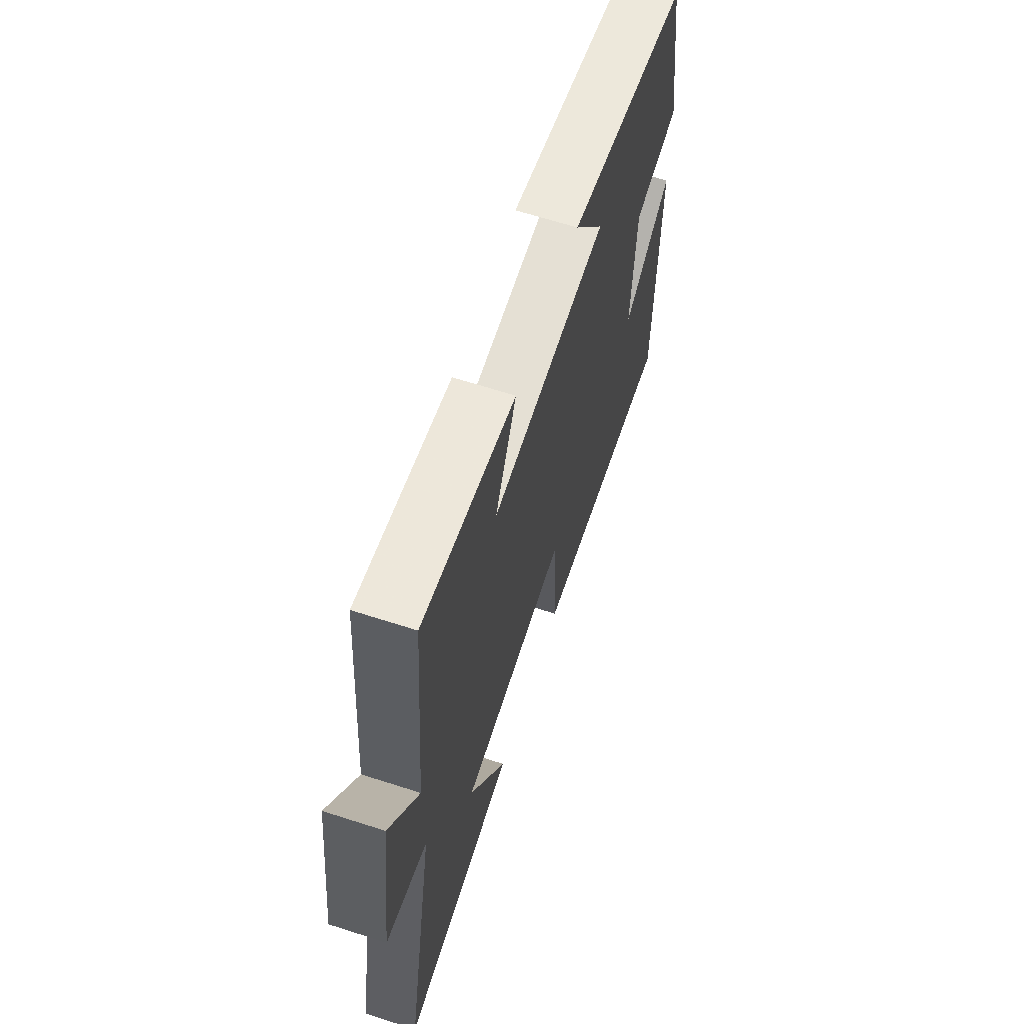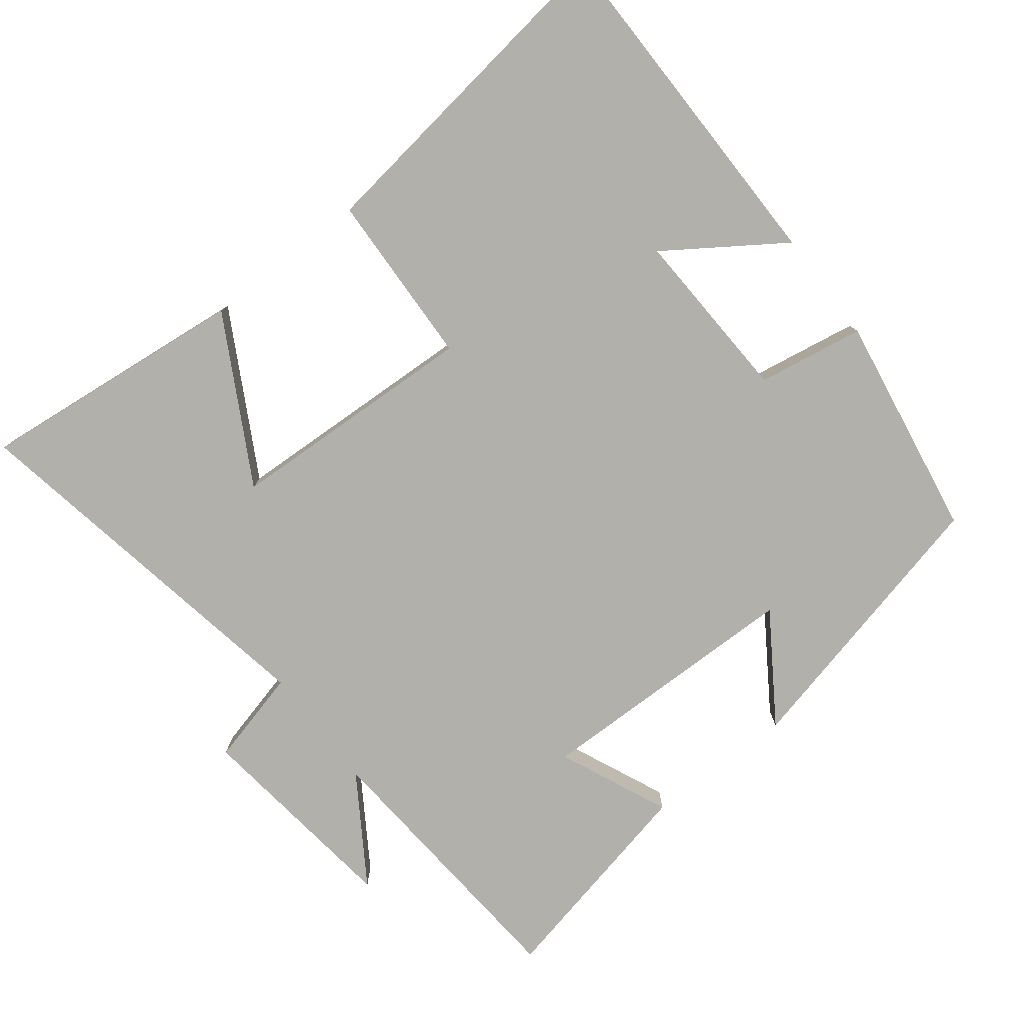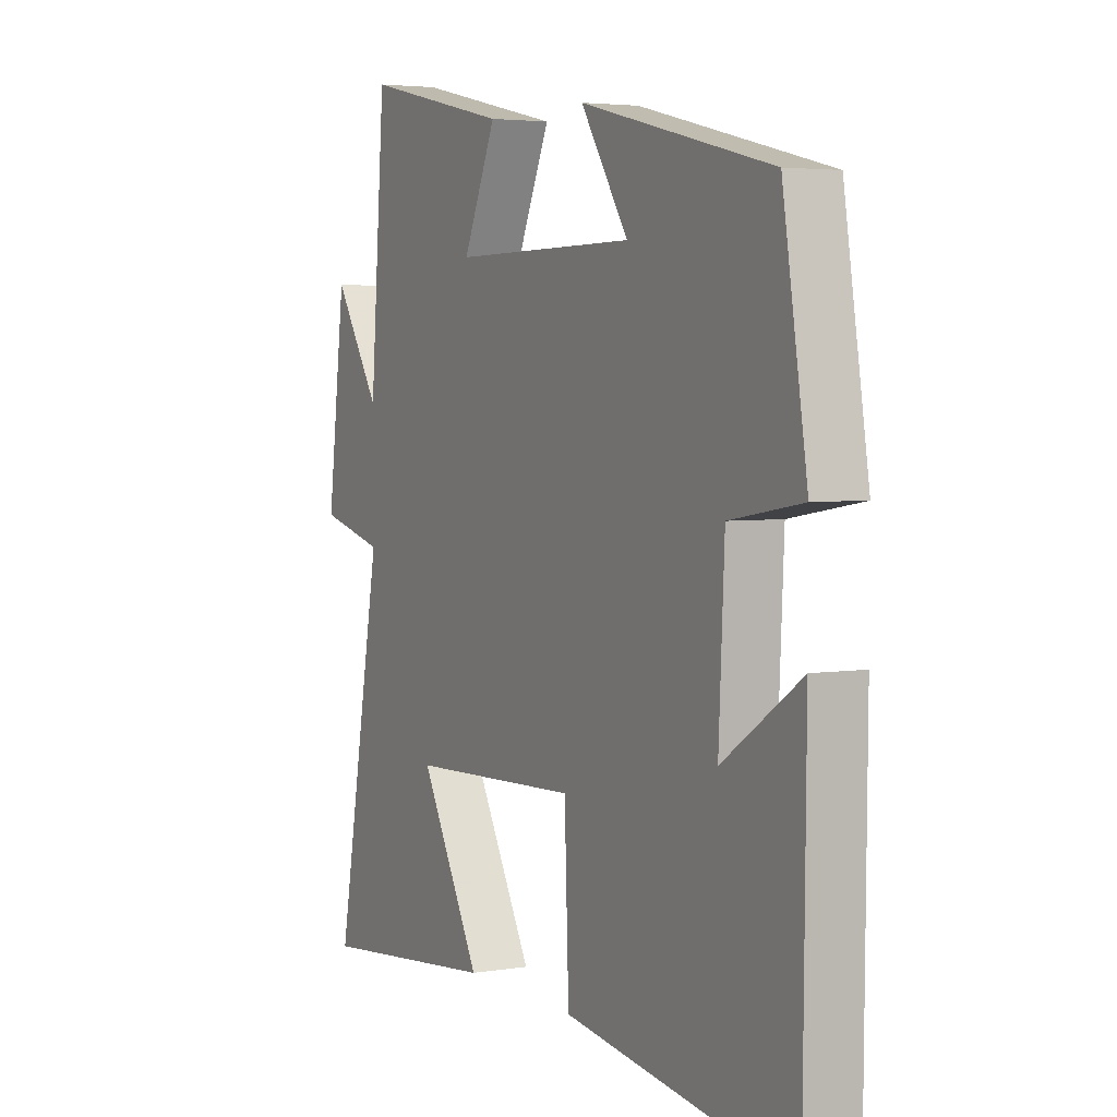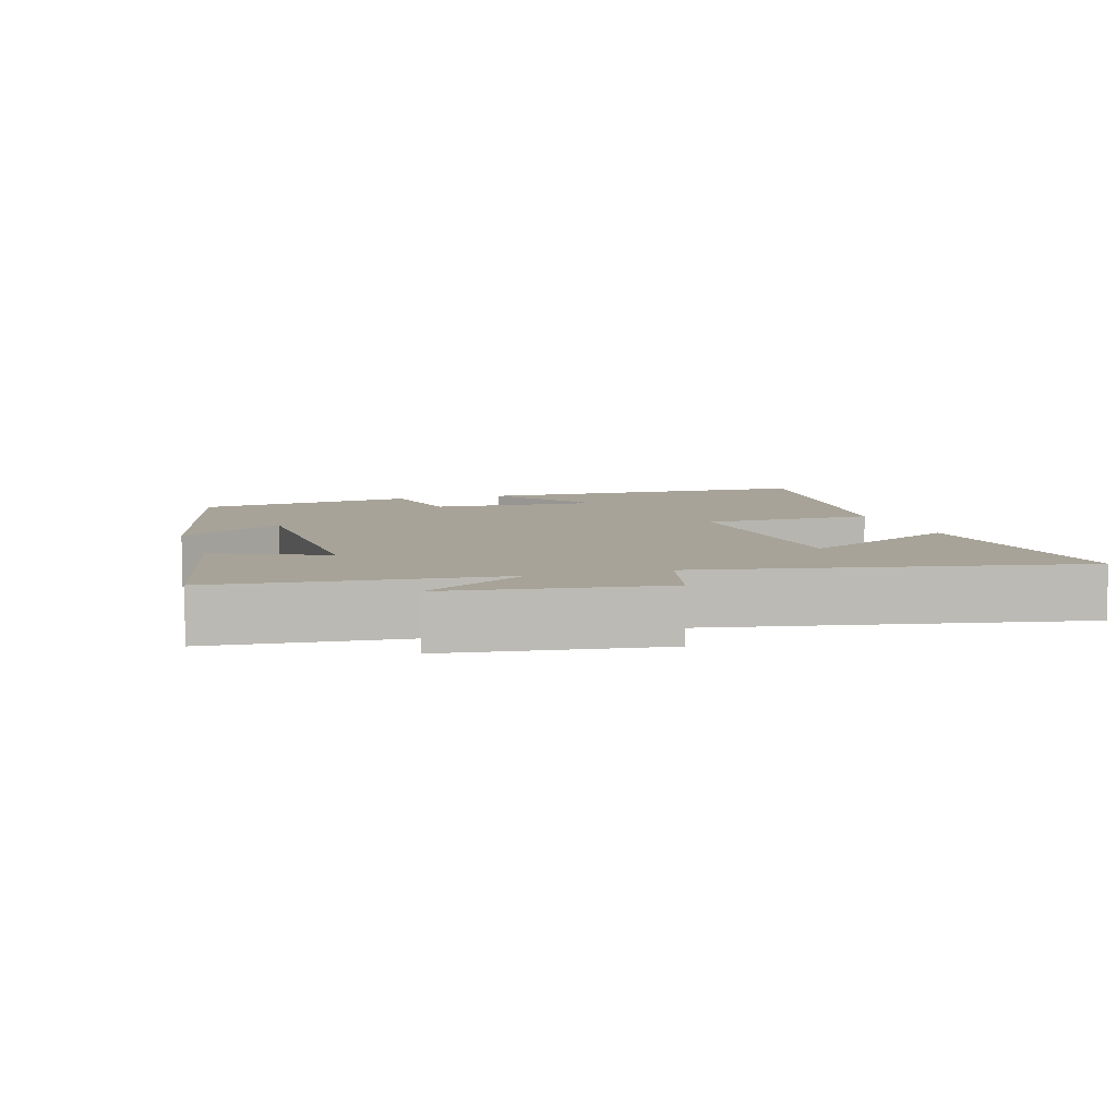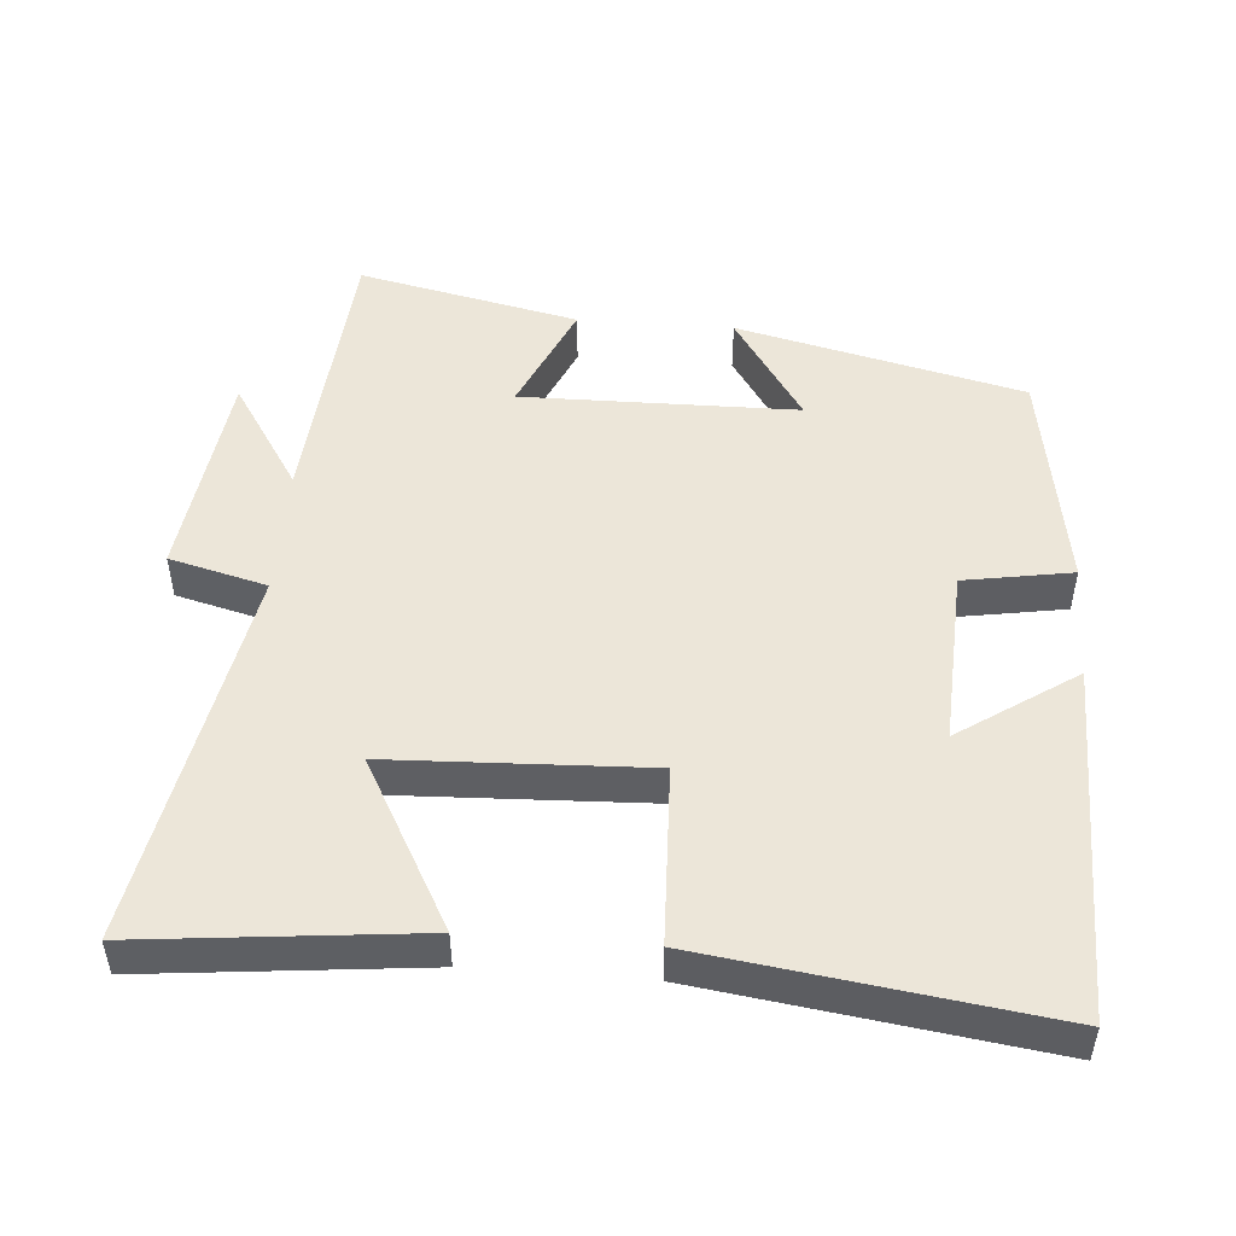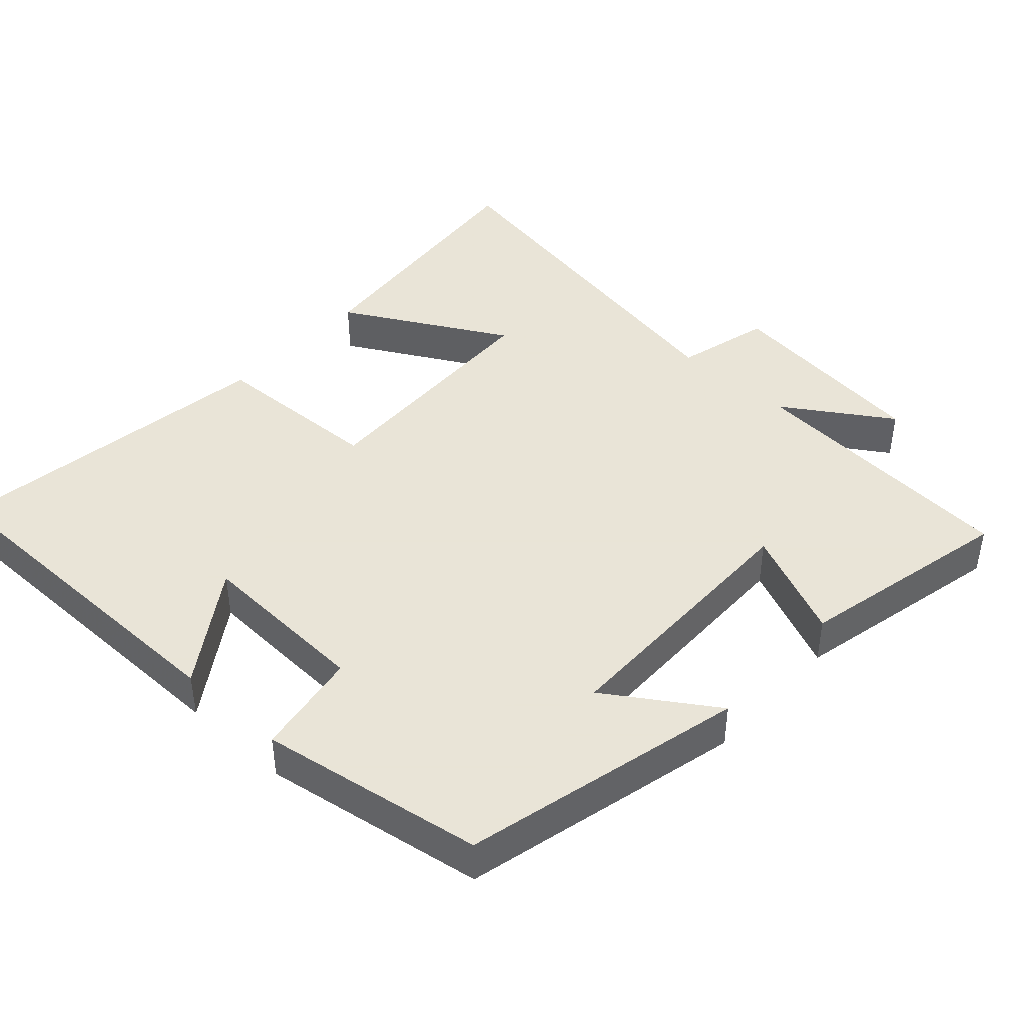
<metadata>
{"format":"obj","ext":"obj","renderer":"f3d","projection":"perspective","resolution":1024,"background":"white","views":[{"elev":64.9,"azim":108.0,"up":"+Z"},{"elev":-78.5,"azim":-142.4,"up":"+Y"},{"elev":3.9,"azim":-118.0,"up":"+Z"},{"elev":6.8,"azim":72.9,"up":"+Y"},{"elev":49.5,"azim":-175.6,"up":"+Y"},{"elev":42.8,"azim":-47.7,"up":"+Y"}]}
</metadata>
<code>
v -0.449 0.07 0.405
v -0.052 0.07 0.5
v -0.151 0.07 0.349
v 0.231 0.07 0.345
v 0.162 0.07 0.5
v 0.468 0.07 0.567
v 0.5 0.07 0.172
v 0.597 0.07 0.323
v 0.635 0.07 0.025
v 0.5 0.07 -0.01
v 0.597 0.07 -0.539
v 0.216 0.07 -0.5
v 0.343 0.07 -0.268
v -0.013 0.07 -0.254
v -0.022 0.07 -0.5
v -0.495 0.07 -0.566
v -0.5 0.07 -0.073
v -0.338 0.07 -0.182
v -0.35 0.07 0.064
v -0.5 0.07 0.089
v -0.449 0 0.405
v -0.052 0 0.5
v -0.151 0 0.349
v 0.231 0 0.345
v 0.162 0 0.5
v 0.468 0 0.567
v 0.5 0 0.172
v 0.597 0 0.323
v 0.635 0 0.025
v 0.5 0 -0.01
v 0.597 0 -0.539
v 0.216 0 -0.5
v 0.343 0 -0.268
v -0.013 0 -0.254
v -0.022 0 -0.5
v -0.495 0 -0.566
v -0.5 0 -0.073
v -0.338 0 -0.182
v -0.35 0 0.064
v -0.5 0 0.089
f 1 2 3
f 20 1 3
f 19 20 3
f 18 19 3 4
f 15 16 17 18
f 14 15 18
f 13 14 18 4
f 10 11 12 13
f 10 13 4
f 7 8 9 10
f 6 7 10
f 5 6 10
f 4 5 10
f 23 22 21
f 23 21 40
f 23 40 39
f 24 23 39 38
f 38 37 36 35
f 38 35 34
f 24 38 34 33
f 33 32 31 30
f 24 33 30
f 30 29 28 27
f 30 27 26
f 30 26 25
f 30 25 24
f 1 21 22 2
f 2 22 23 3
f 3 23 24 4
f 4 24 25 5
f 5 25 26 6
f 6 26 27 7
f 7 27 28 8
f 8 28 29 9
f 9 29 30 10
f 10 30 31 11
f 11 31 32 12
f 12 32 33 13
f 13 33 34 14
f 14 34 35 15
f 15 35 36 16
f 16 36 37 17
f 17 37 38 18
f 18 38 39 19
f 19 39 40 20
f 20 40 21 1

</code>
